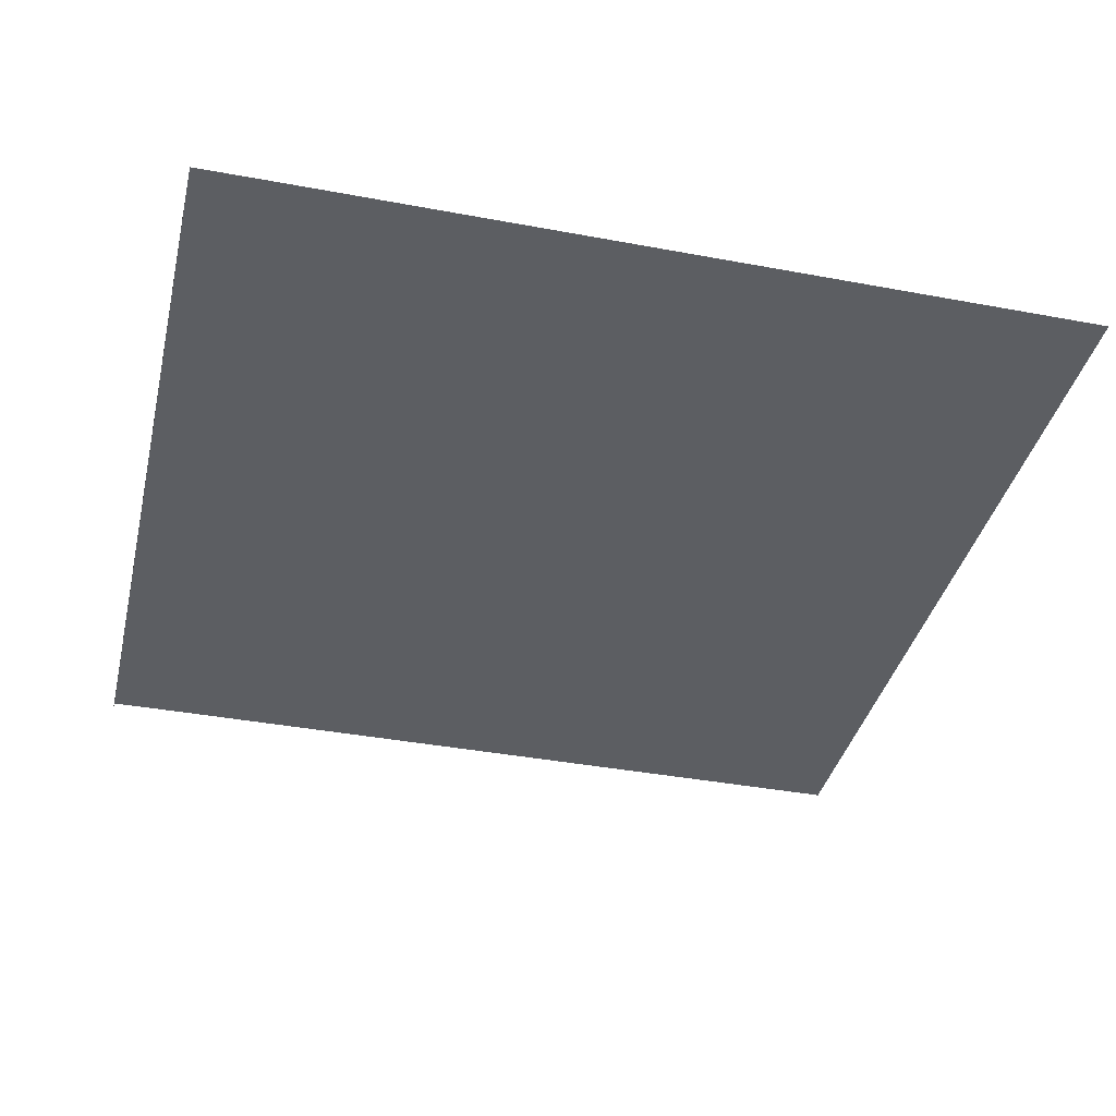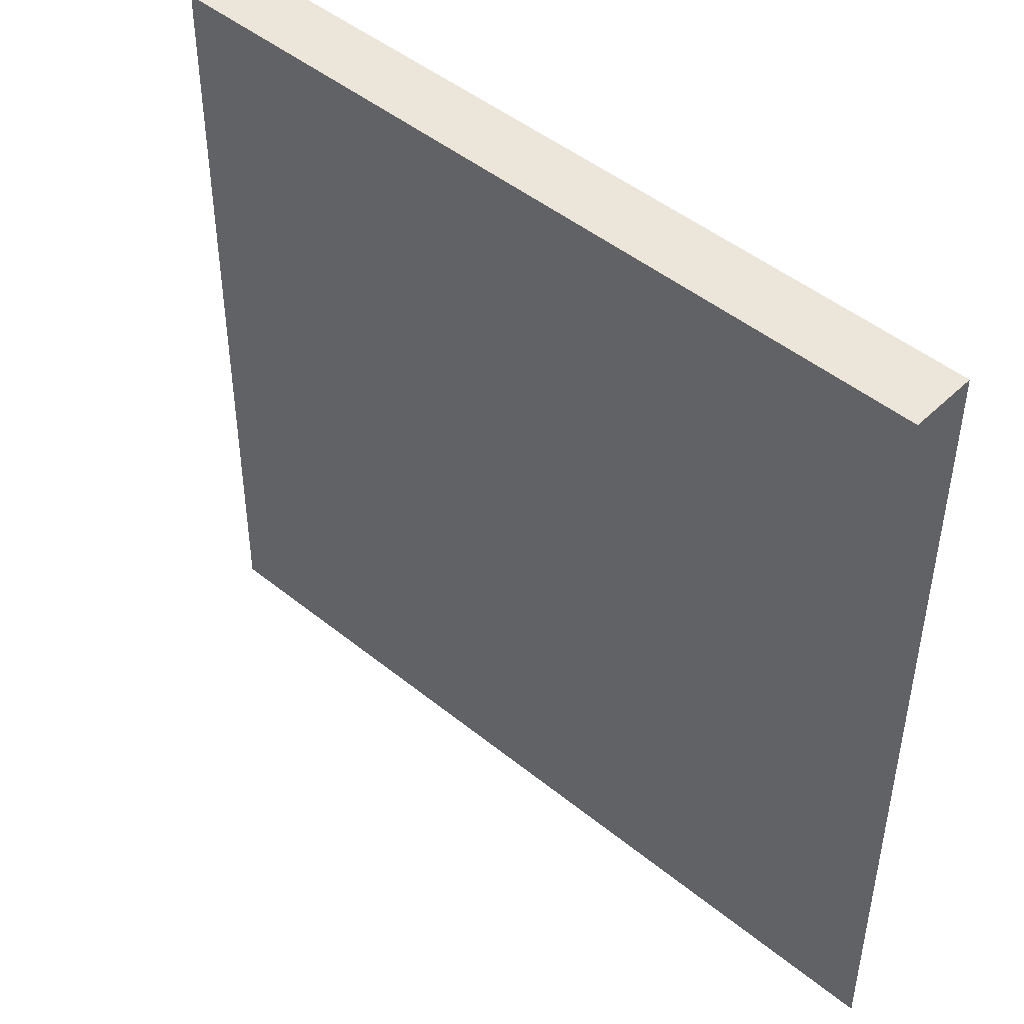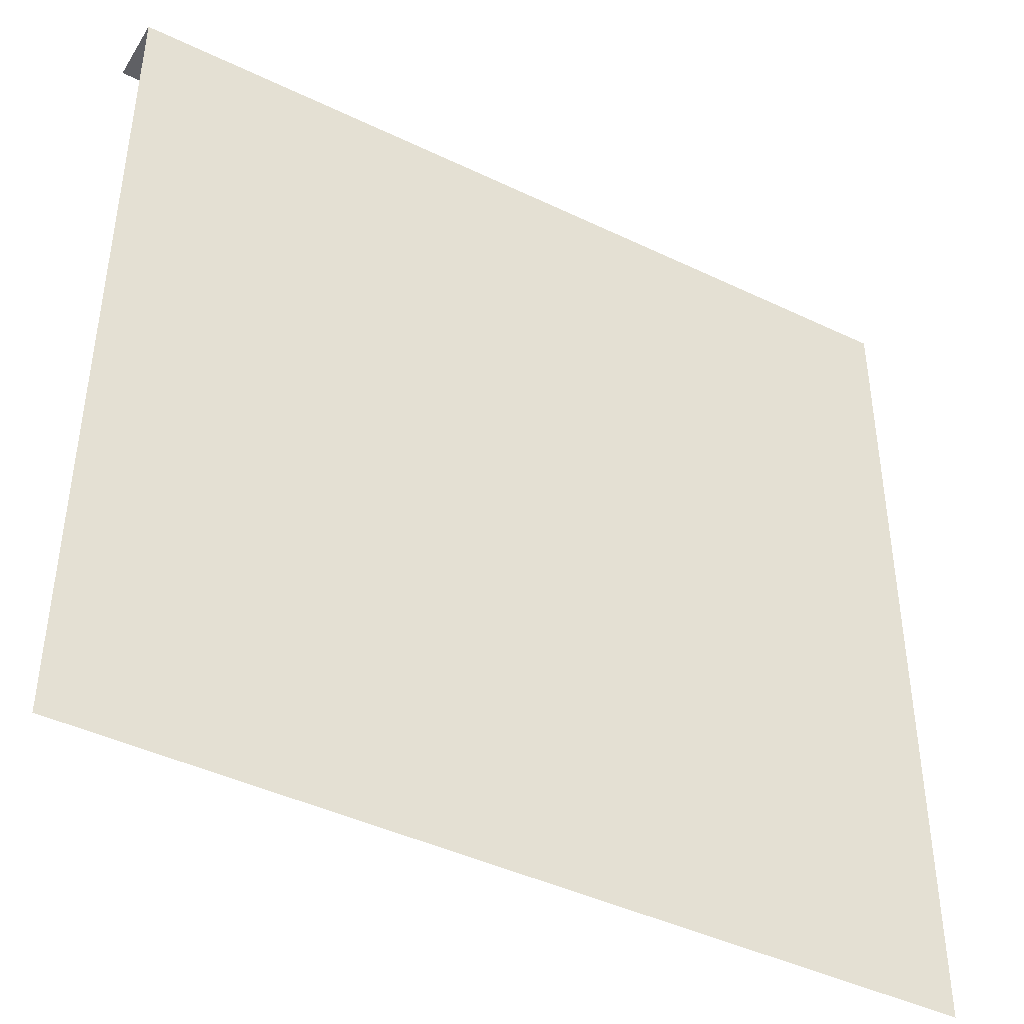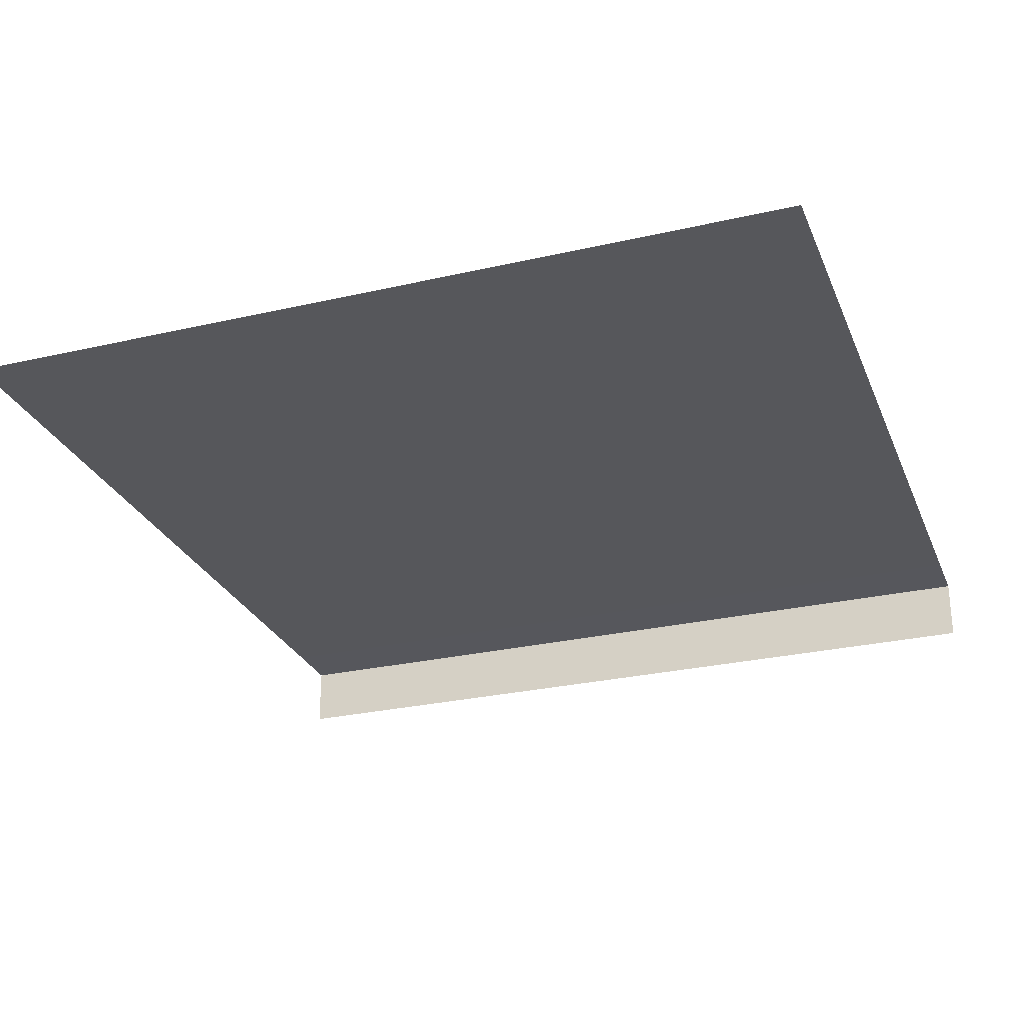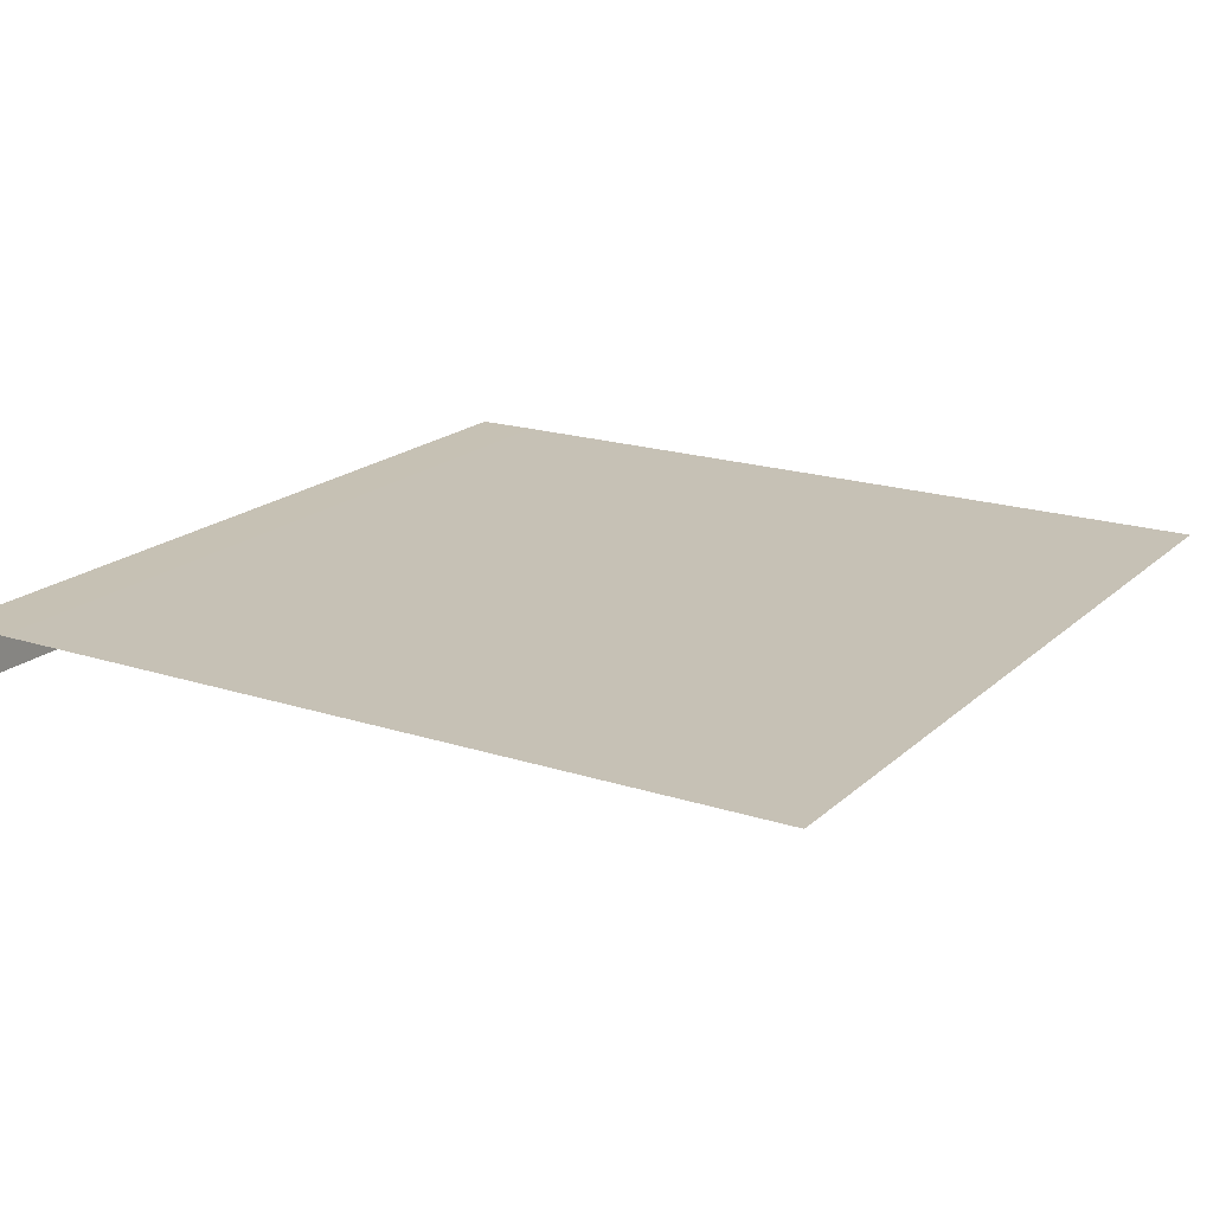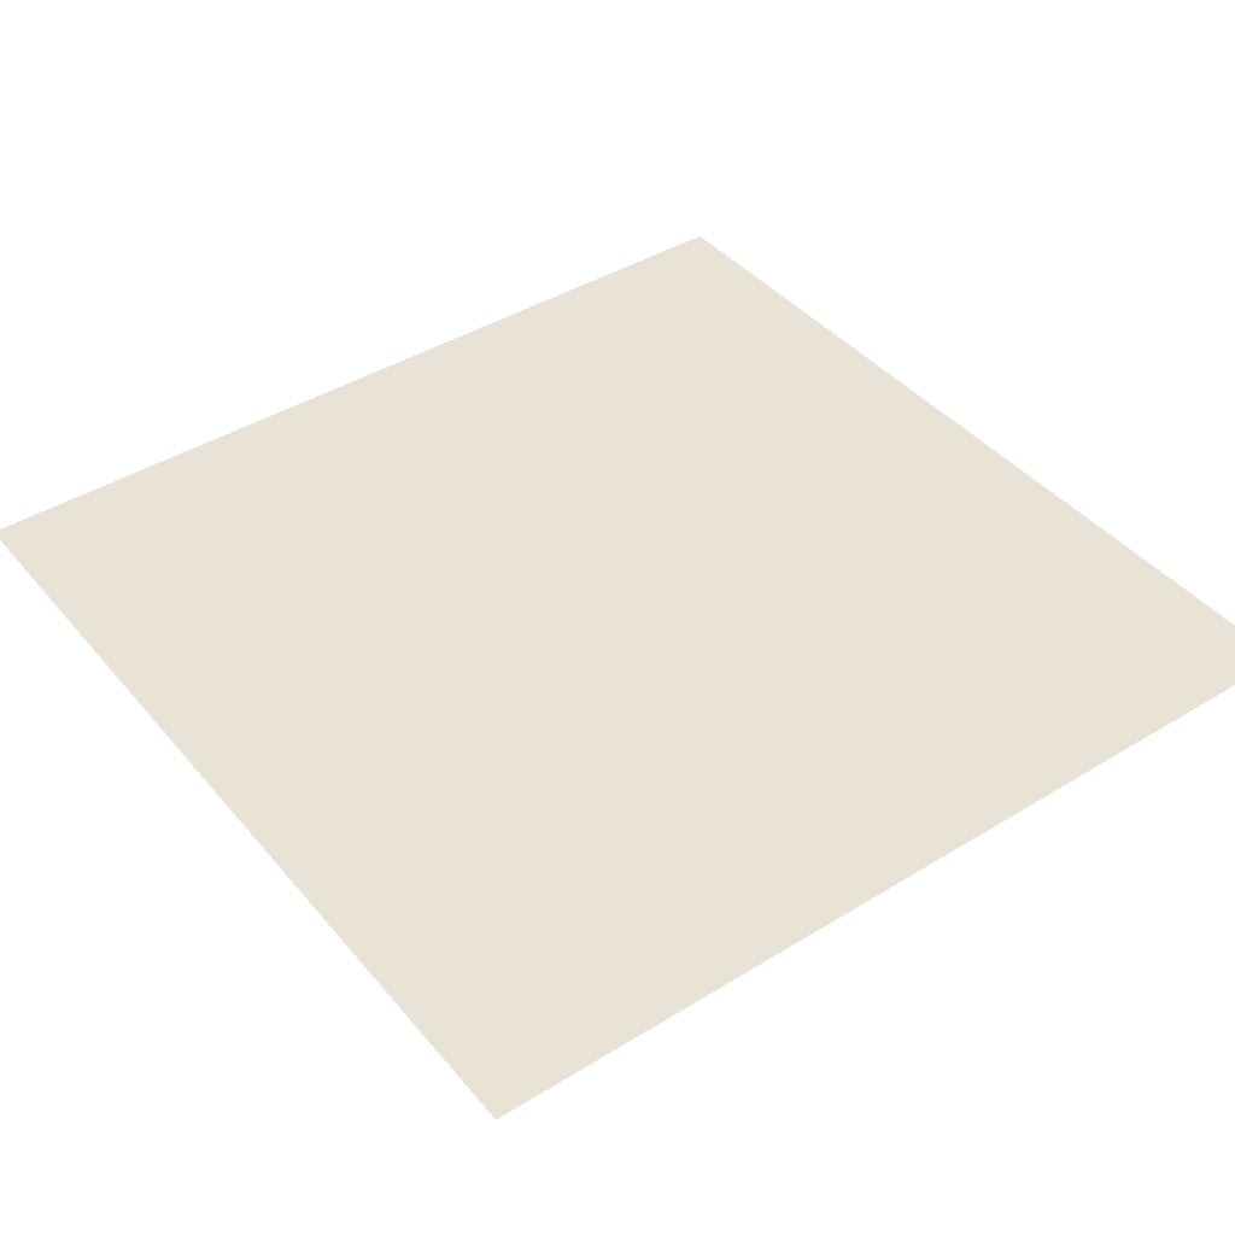
<metadata>
{"format":"obj","ext":"obj","renderer":"f3d","projection":"perspective","resolution":1024,"background":"white","views":[{"elev":-37.5,"azim":76.8,"up":"+Y"},{"elev":47.0,"azim":42.6,"up":"+Z"},{"elev":-43.3,"azim":150.4,"up":"+Z"},{"elev":-27.6,"azim":-160.6,"up":"+Y"},{"elev":18.6,"azim":121.3,"up":"+Y"},{"elev":41.8,"azim":-126.3,"up":"+Y"}]}
</metadata>
<code>
v 1 0.14 0
v 1 0.15 1.85
v -1 0.15 1.85
v -1 0.14 0
g Pavement_Pavement_0
f 1 4 3 2
f 4 3 1
v 1 0 2
v -1 0 2
v 1 0.15 1.85
v 1 0.15 2
v -1 0.15 2
v -1 0.15 1.85
g Curb_Curb_1
f 7 10 9 8
f 5 8 9 6
f 10 9 7
f 8 9 5

</code>
